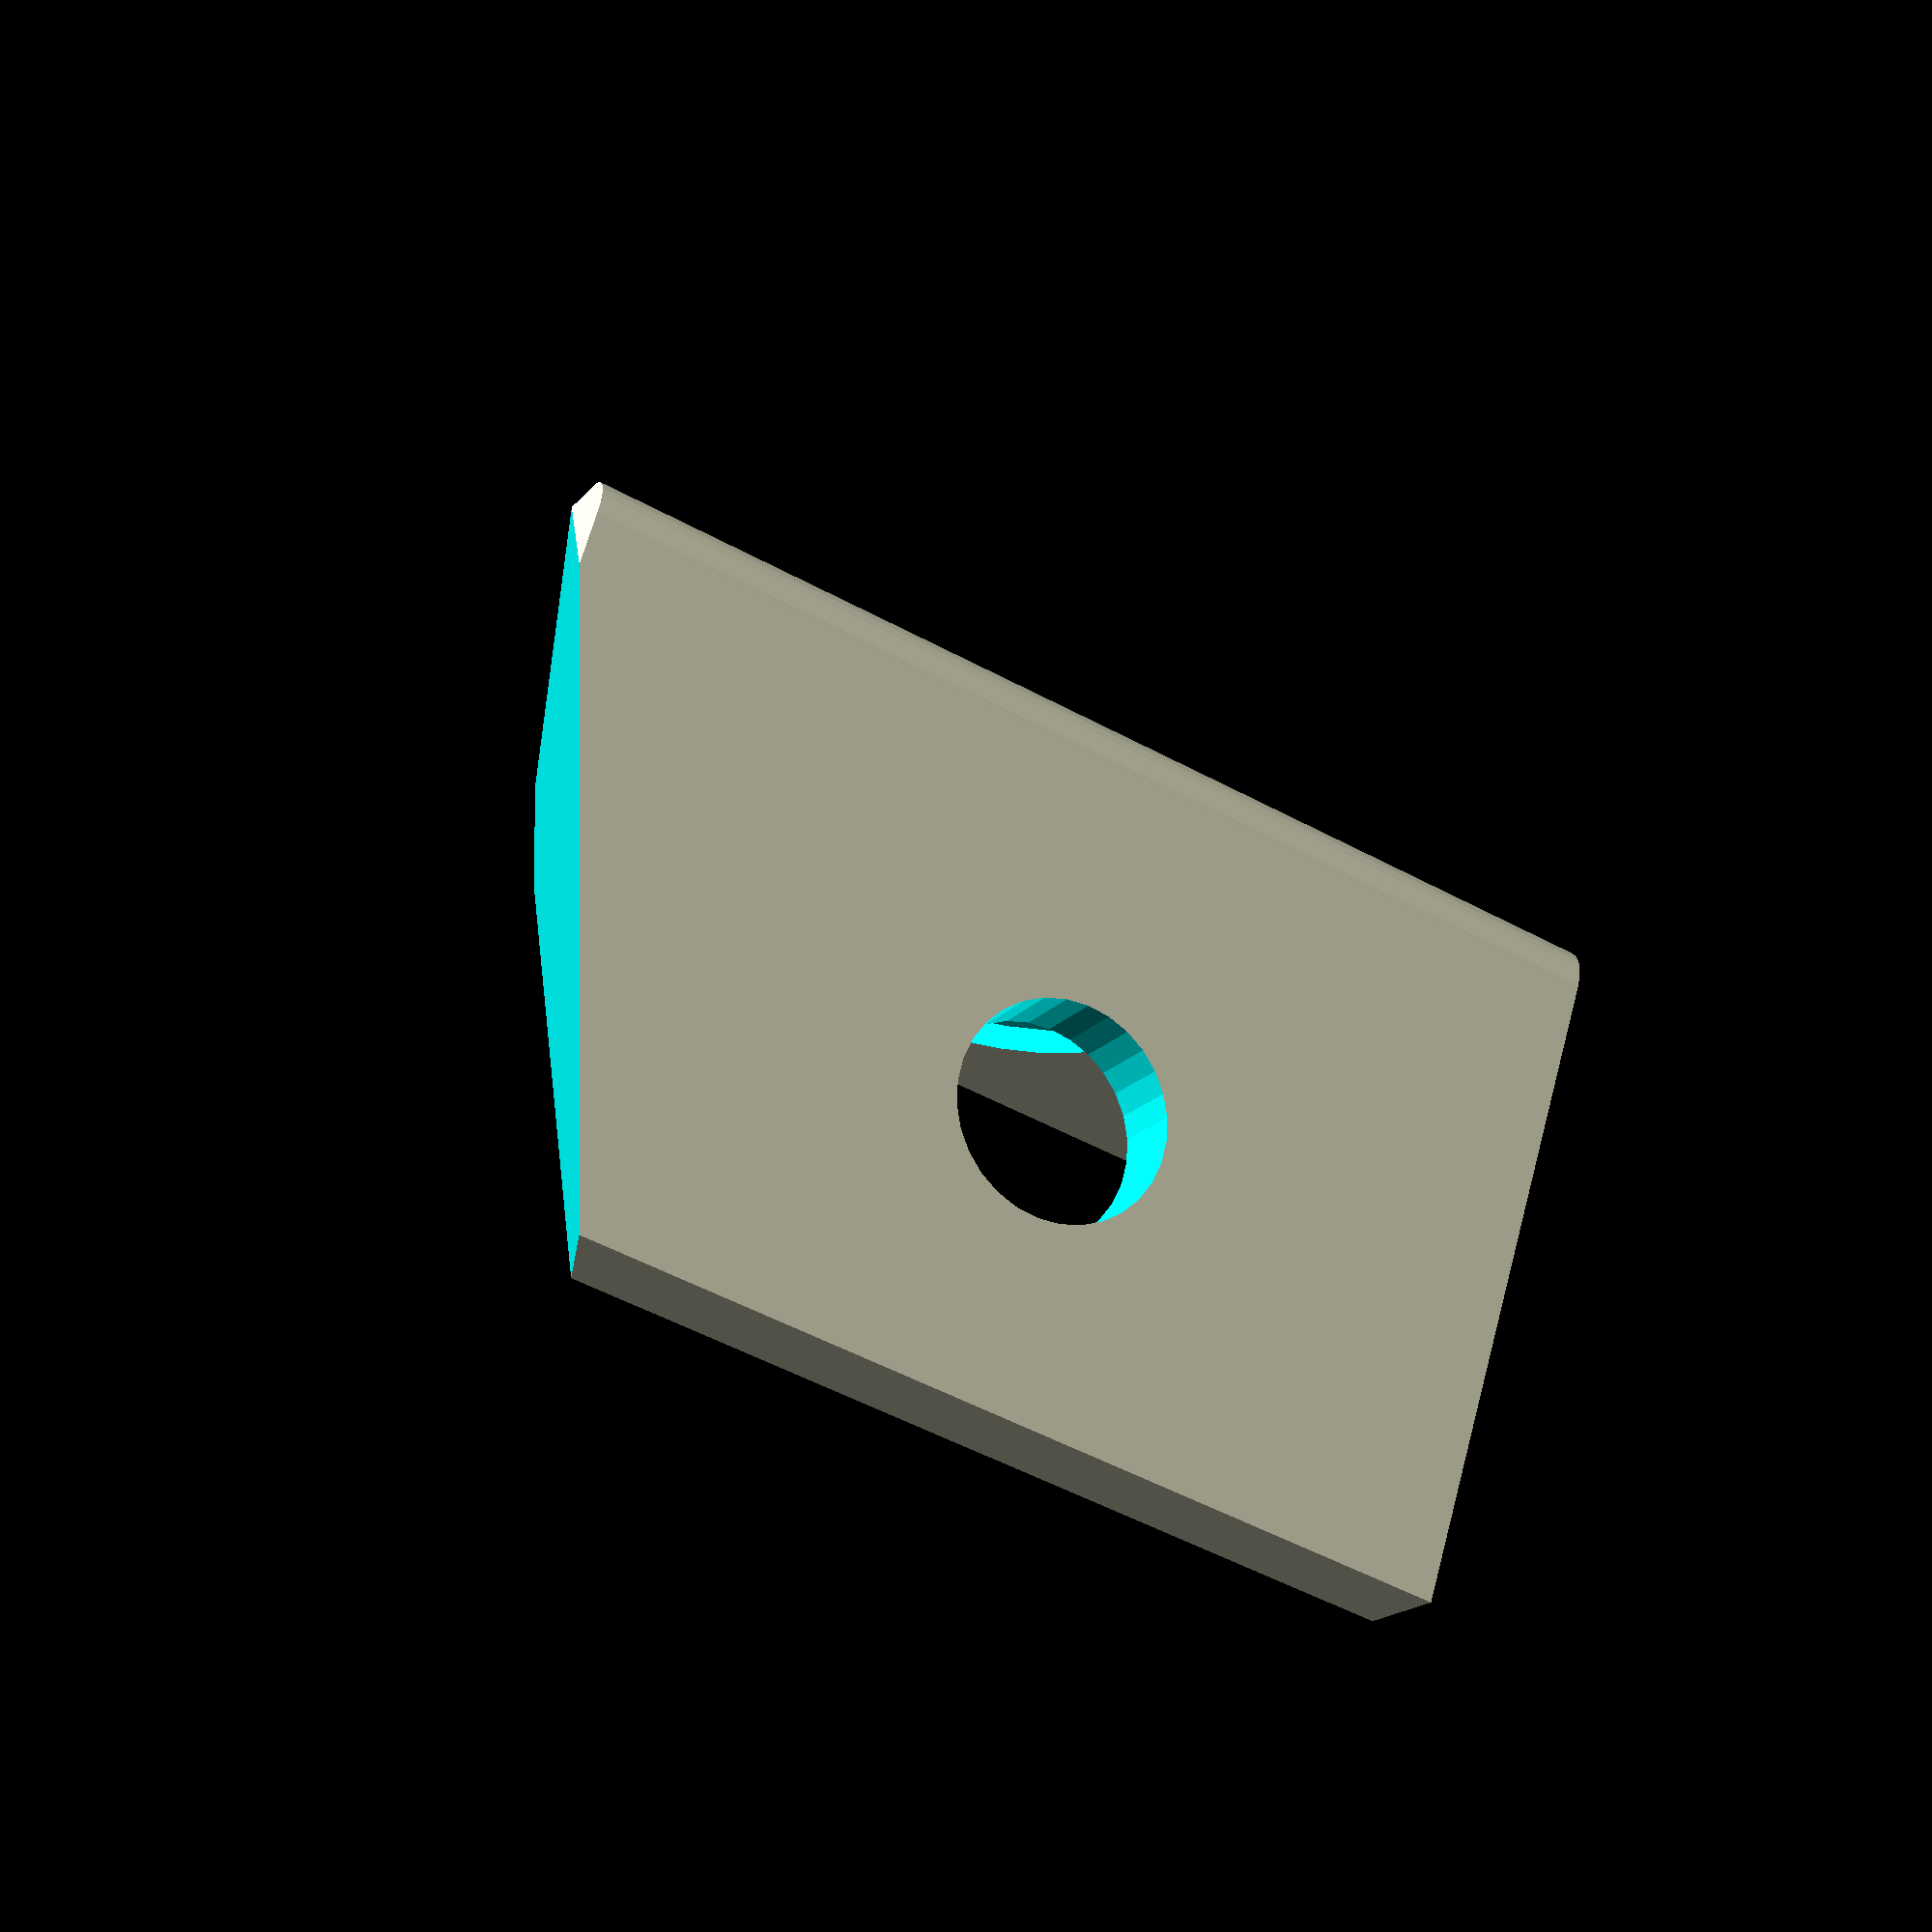
<openscad>
//Horizontal angle
angle_1 = 90;

//Vertical angle
angle_2 = 25;

//Height of the bracket
height = 20;

//Width of the bracket
width = 12;

//Thickness
thickness = 2;

//The diameter of the mounting hole
mount_d = 4;

module plane()
{
    rotate([-angle_2,0,0])
    rotate([0,0,angle_1/2])
    translate([-thickness/2,0,0])
    difference()
    {
        cube([thickness,width,height]);
        
        rotate([angle_2/3,0,0])
        translate([-thickness*2,width - mount_d, height/2])
        rotate([0,90,0])
        cylinder(r=mount_d/2,h=4*thickness, $fn=30);

        rotate([angle_2/3,0,0])
        translate([thickness-0.5,width - mount_d, height/2])
        rotate([0,90,0])
        cylinder(r=mount_d,h=thickness, $fn=30);
    }
}

module holder(height)
{
    union()
    {
        plane();

        mirror([1,0,0])
        plane();
        
        rotate([-angle_2,0,0])
        cylinder(r=thickness/2,h=height, $fn=30);
    }
}

difference()
{
    union()
    {
        holder(height);
        difference()
        {
            hull()
            {
                holder(height);
            }
            translate([-width,0,thickness])
            cube([width*2,width*2,height]);
        }
    }
    
    translate([-width,0,-height])
    cube([width*2,width*2,height]);
}


</openscad>
<views>
elev=187.8 azim=327.3 roll=278.1 proj=p view=wireframe
</views>
